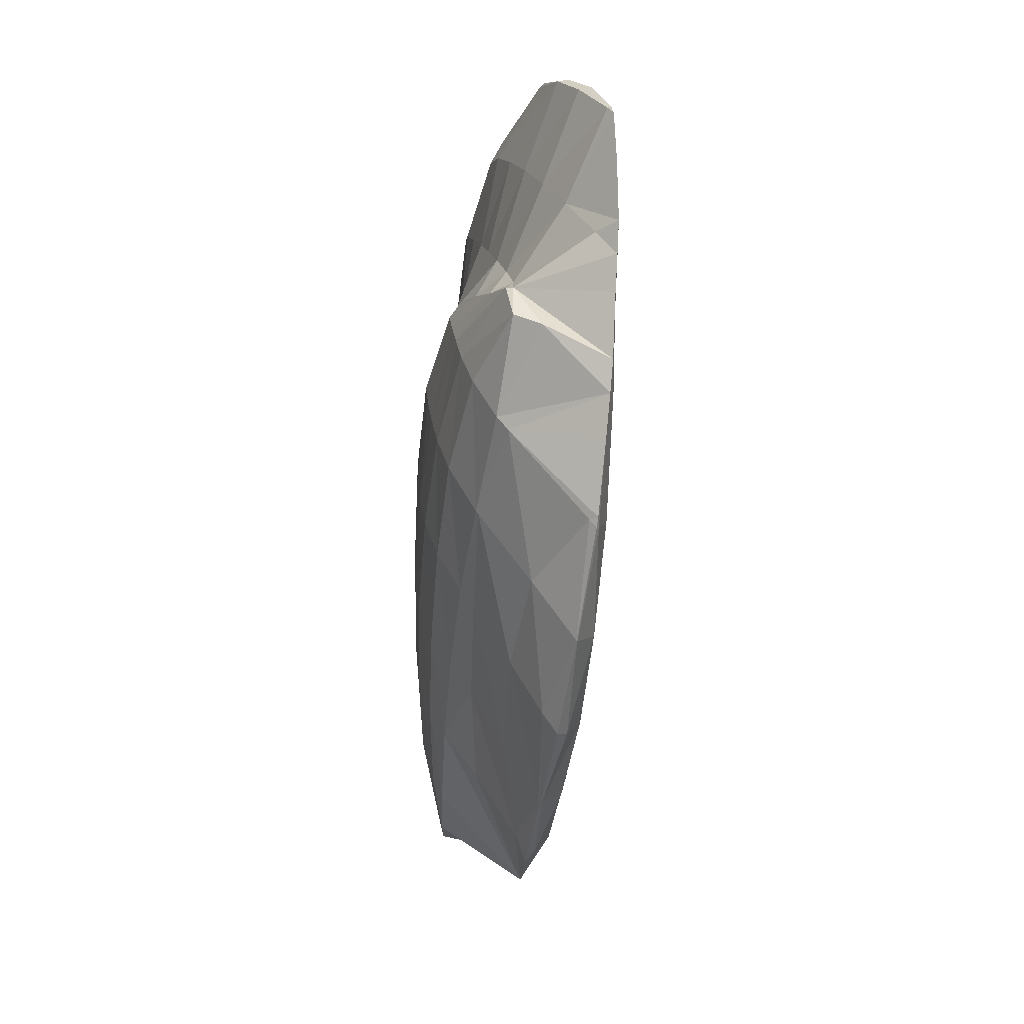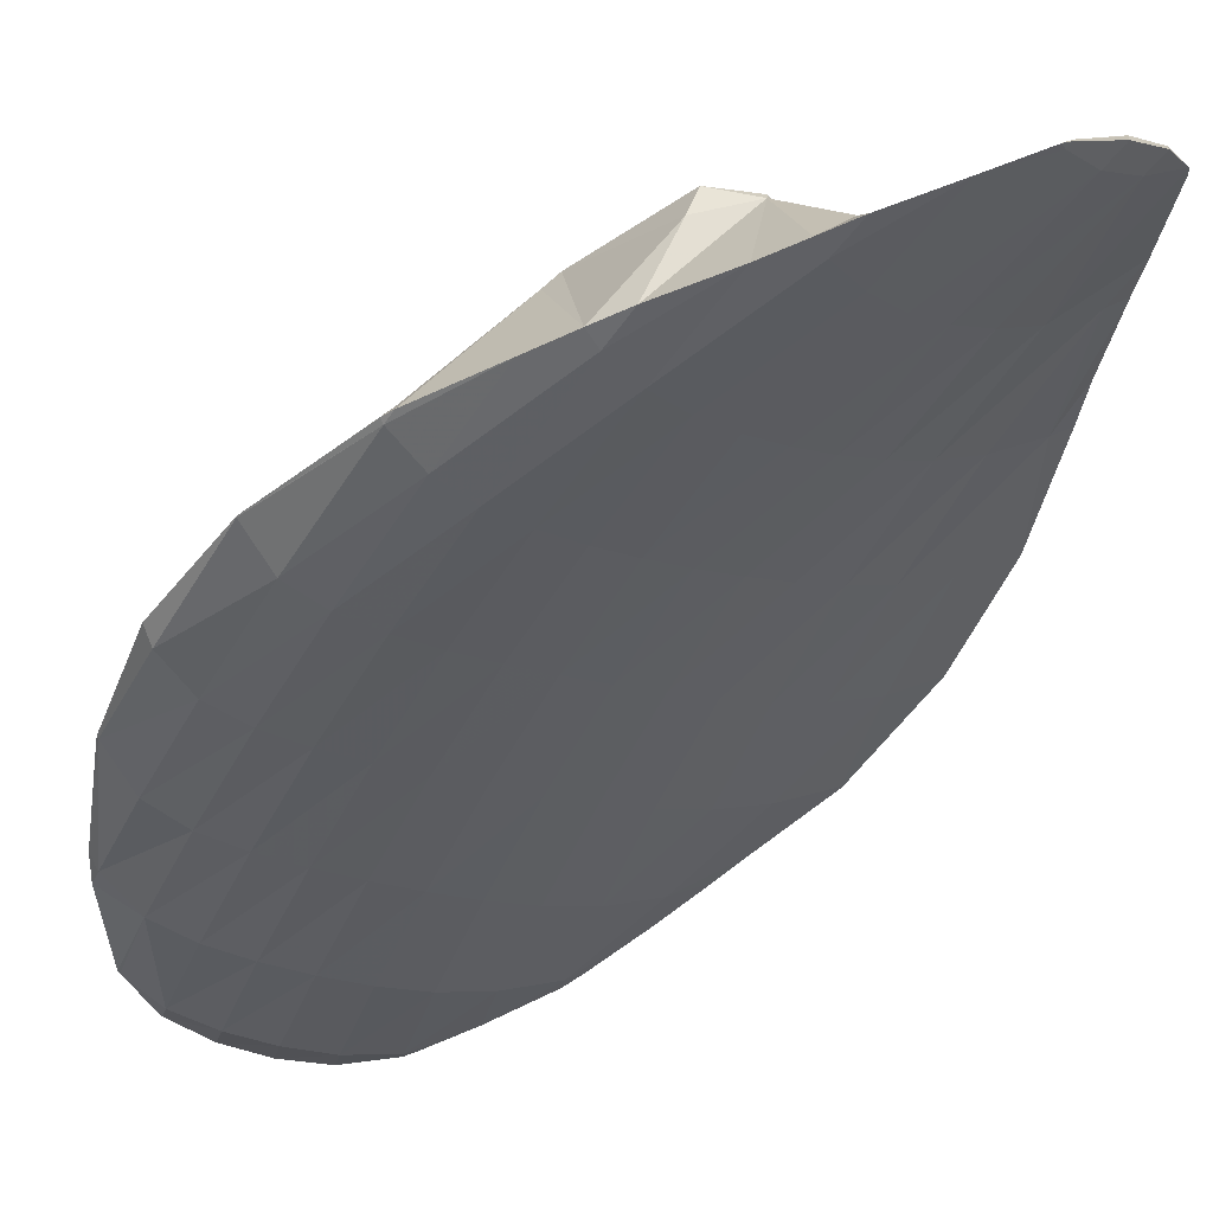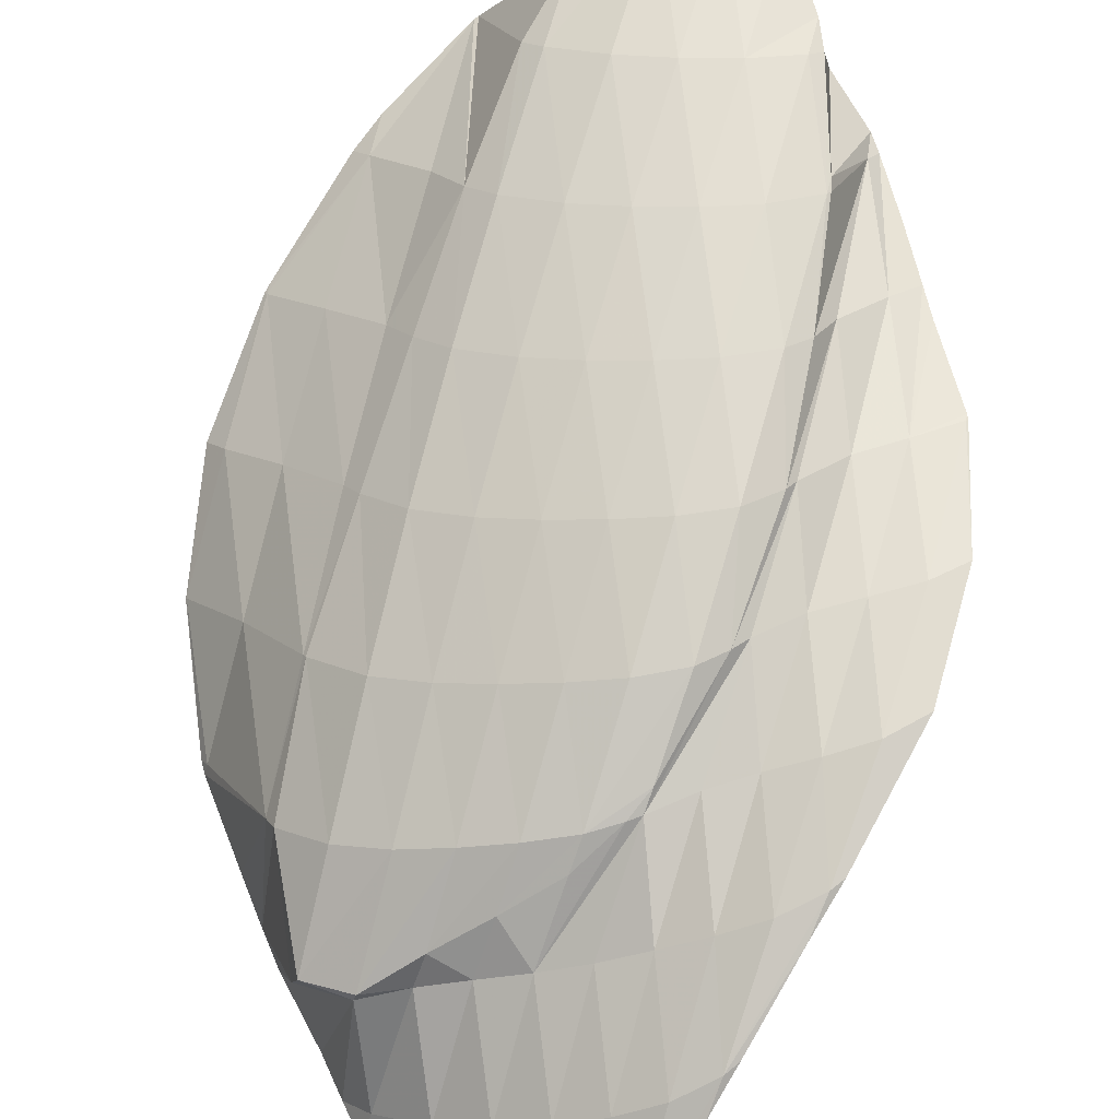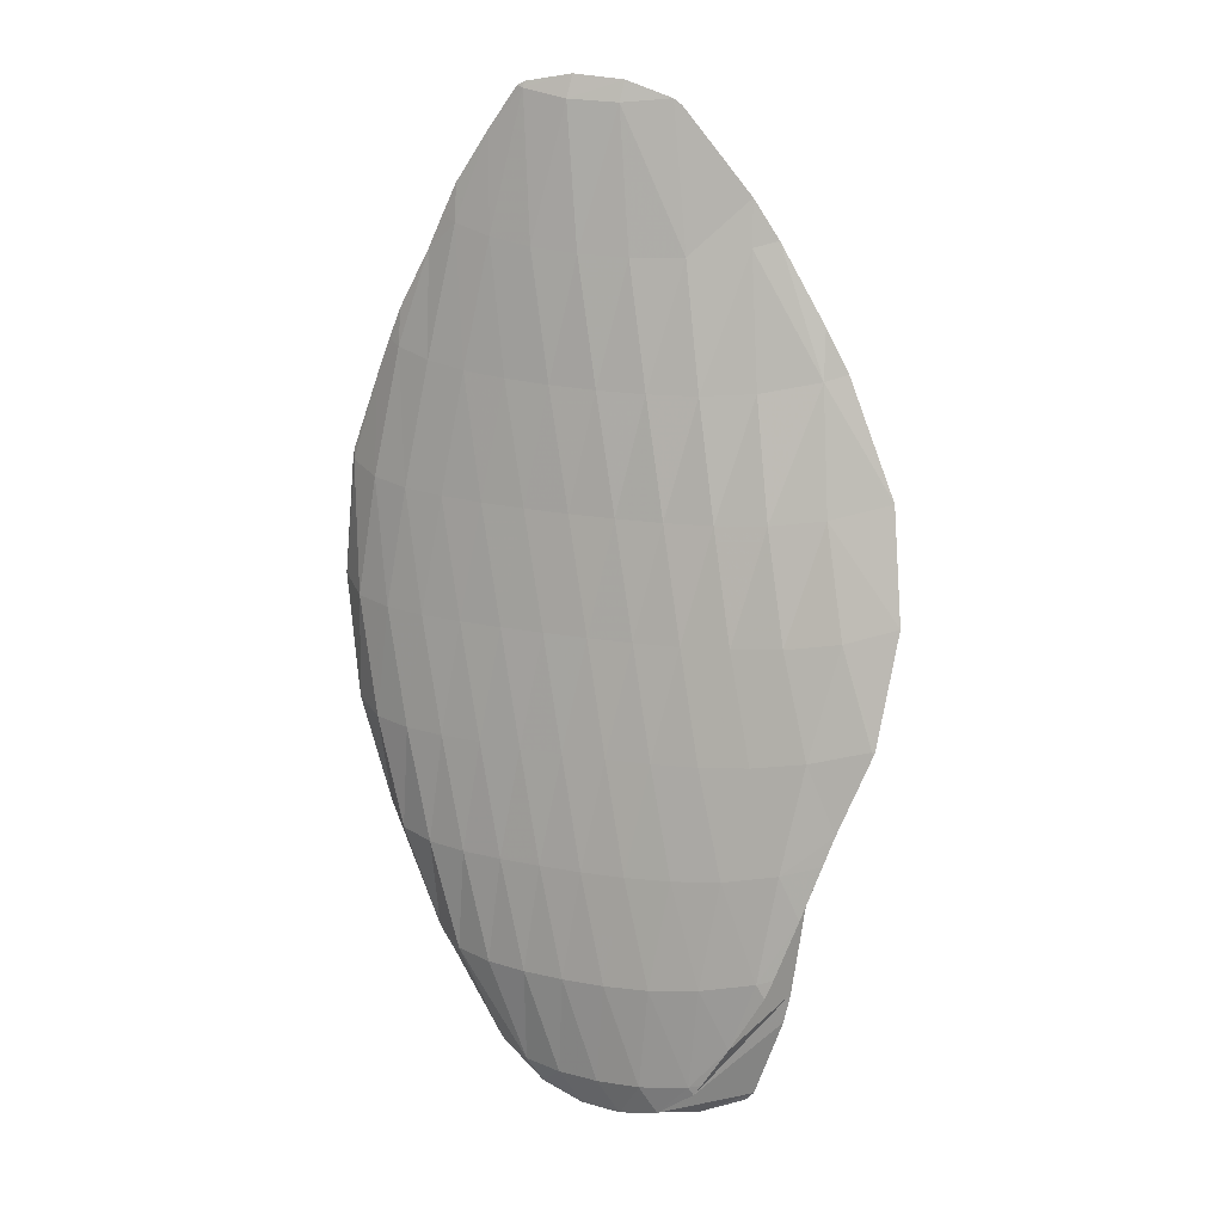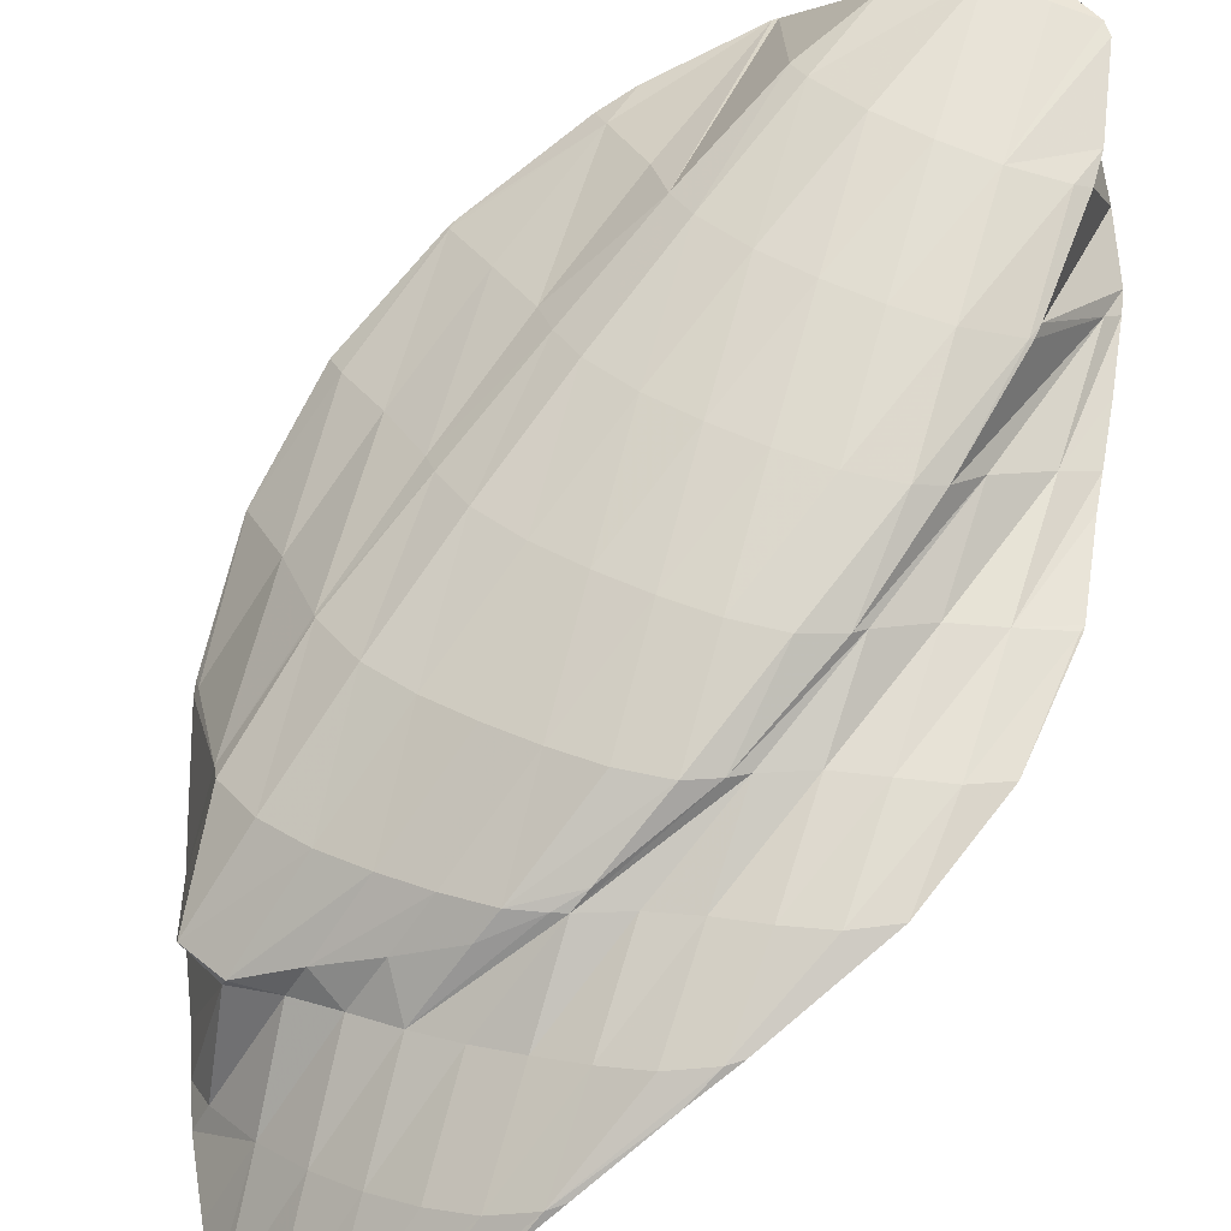
<metadata>
{"format":"obj","ext":"obj","renderer":"f3d","projection":"perspective","resolution":1024,"background":"white","views":[{"elev":31.9,"azim":100.2,"up":"+Y"},{"elev":-49.9,"azim":148.2,"up":"+Z"},{"elev":69.5,"azim":-171.7,"up":"+Z"},{"elev":5.8,"azim":-130.9,"up":"+Y"},{"elev":71.4,"azim":-149.8,"up":"+Z"}]}
</metadata>
<code>
v 307.6 255 126.4
v 307.6 254.9 126.4
v 307.7 255 126.4
v 308.3 257.2 126.1
v 307.3 257.6 126.8
v 308.8 259.8 126.1
v 307.7 260.1 127
v 309.1 262.6 126.3
v 308.7 262.8 126.6
v 309.1 263.8 126.4
v 308.3 253.2 126
v 308.8 254.7 125.6
v 309.4 257.1 125.4
v 309.8 259.6 125.4
v 310.1 262.4 125.4
v 309.9 265.6 125.8
v 310.3 265.4 125.4
v 310.3 266.4 125.4
v 308.5 252.5 125.8
v 309 251.3 125.6
v 309.3 252.3 125.3
v 309.9 254.6 125
v 310.4 257 124.9
v 310.8 259.6 124.8
v 311.1 262.3 124.6
v 311.3 265.2 124.4
v 311.2 268.3 124.3
v 309.5 250 125.3
v 309.7 249.6 125.3
v 309.8 249.9 125.1
v 310.4 252.1 124.7
v 310.9 254.5 124.5
v 311.4 257 124.4
v 311.8 259.7 124.2
v 312 262.4 124
v 312.2 265.2 123.7
v 311.3 268.5 124.1
v 312.2 268.4 123.3
v 312.1 268.9 123.4
v 310.5 248.3 125
v 310.9 249.6 124.5
v 311.5 252 124.2
v 311.9 254.5 124
v 312.4 257.1 123.9
v 312.7 259.7 123.7
v 313 262.5 123.4
v 313.1 265.3 123
v 313 268.5 122.6
v 313 269 122.7
v 311.1 247.5 124.8
v 311.3 247.2 124.8
v 311.4 247.4 124.7
v 312 249.5 124
v 312.5 252 123.8
v 313 254.5 123.6
v 313.3 257.1 123.4
v 313.6 259.8 123.2
v 313.9 262.6 122.8
v 314 265.5 122.4
v 313.8 268.8 122.1
v 313.8 268.9 122.2
v 312.3 246.6 124.6
v 312.5 247.2 124.2
v 313.1 249.5 123.7
v 313.5 252 123.4
v 314 254.6 123.2
v 314.3 257.2 123
v 314.6 259.9 122.7
v 314.8 262.7 122.3
v 314.8 265.7 122
v 314 268.8 122.1
v 314.7 268 121.9
v 313.3 246.4 124.4
v 313.6 247.2 123.9
v 314.1 249.5 123.4
v 314.6 252 123.1
v 315 254.6 122.9
v 315.3 257.3 122.6
v 315.5 260 122.3
v 315.7 262.9 121.9
v 315.6 266 121.7
v 315.6 266.9 121.7
v 314.4 246.5 124.2
v 314.7 247.2 123.7
v 315.2 249.5 123.1
v 315.6 252 122.8
v 316 254.7 122.5
v 316.2 257.3 122.2
v 316.5 260.1 121.9
v 316.6 263.1 121.6
v 316 266.2 121.7
v 316.5 265.5 121.6
v 315.5 246.7 124
v 315.7 247.3 123.6
v 316.2 249.6 122.9
v 316.6 252.1 122.6
v 317 254.7 122.2
v 317.2 257.4 121.9
v 317.4 260.3 121.6
v 317.4 263.4 121.5
v 317.4 264.3 121.5
v 316.6 247.5 123.7
v 316.7 247.6 123.7
v 317.2 249.7 122.9
v 317.6 252.2 122.4
v 317.9 254.8 122
v 318.2 257.6 121.7
v 318.3 260.5 121.4
v 317.8 263.6 121.5
v 318.3 262.7 121.5
v 318.1 249.4 123.4
v 318.2 250 123.1
v 318.6 252.4 122.4
v 318.9 255 121.9
v 319.1 257.8 121.6
v 319.2 260.9 121.5
v 319.2 261.2 121.5
v 318.5 250.2 123.2
v 319.5 252.7 122.8
v 319.5 252.8 122.7
v 319.9 255.3 122.1
v 320 258.2 121.8
v 319.3 260.9 121.5
v 320 258.3 121.8
v 319.6 252.8 122.7
v 320.1 255.5 122.2
v 320 258.2 121.8
v 307.6 255.1 126.4
v 308 258 127
v 308.4 260.7 127
v 308.9 263 126.6
v 308.5 255.6 126.6
v 308.9 258.4 126.9
v 309.3 261 126.8
v 309.7 263.5 126.4
v 310.1 265.8 125.7
v 309.1 253 126.1
v 309.4 256.1 126.7
v 309.8 258.8 126.8
v 310.1 261.3 126.6
v 310.5 263.8 126.1
v 310.8 266.2 125.4
v 309.7 250.3 125.6
v 309.9 253.8 126.8
v 310.2 256.8 127.1
v 310.6 259.3 126.9
v 311 261.7 126.4
v 311.4 264.1 125.7
v 311.7 266.5 124.9
v 312 268.8 123.7
v 310.2 251.8 127.2
v 310.3 251.5 127.2
v 310.2 254.4 127.3
v 310.3 257 127.3
v 310.8 259.6 127.1
v 311.7 261.8 126.6
v 311.8 262.2 126.4
v 312.2 264.3 125.4
v 312.5 266.7 124.4
v 312.9 268.9 123.1
v 310.6 249.2 127
v 310.8 248.5 127
v 312 262.3 126.4
v 312.8 263.2 125.9
v 313.1 264.5 125
v 313.5 266.7 123.8
v 313.8 268.9 122.3
v 311.6 246.8 126.8
v 313.8 263.8 125.4
v 314.1 264.6 124.6
v 314.4 266.7 123.1
v 311.8 246.6 126.8
v 312.6 246.4 126.7
v 312.7 246.2 126.2
v 314.8 264.4 124.8
v 315 264.8 124.2
v 315.5 266.5 122.2
v 313.7 246.4 126.5
v 313.8 246.3 126.1
v 315.8 265.1 124.3
v 315.9 265.1 124.1
v 314.3 246.6 126.4
v 315 247.5 126.3
v 316.8 264.9 123.9
v 317 264.8 123.2
v 315.6 249.2 126.1
v 316.9 251.2 124.9
v 316.1 251.9 125.9
v 317.1 254.1 125
v 316.6 254.6 125.6
v 317.4 257 124.8
v 317 257.2 125.2
v 317.5 259.9 124.6
v 317.5 259.9 124.7
v 317.8 262.4 123.9
v 317.6 262.6 124.2
v 318.1 250.4 123.6
v 318.3 253.5 123.9
v 318.6 256.3 123.7
v 318.8 258.9 123.1
v 319.2 261 121.7
v 319.5 252.9 122.8
v 319.7 255.8 122.7
v 320 258.2 121.8
v 310.3 251.9 127.2
v 310.6 254.7 127.5
v 311 257.5 127.5
v 311.3 260 127.2
v 310.9 249.4 127.2
v 311.2 252.3 127.5
v 311.6 255.1 127.6
v 311.9 257.7 127.4
v 312.3 260.3 127.1
v 312.7 262.6 126.3
v 311.9 249.7 127.3
v 312.3 252.5 127.5
v 312.6 255.2 127.4
v 313 257.9 127.2
v 313.3 260.4 126.8
v 313.6 262.8 126.1
v 312.6 246.7 126.9
v 312.9 249.8 127.3
v 313.3 252.6 127.3
v 313.7 255.3 127.2
v 314 257.9 126.9
v 314.3 260.5 126.5
v 314.6 262.9 125.8
v 313.7 246.7 126.7
v 314 249.7 127
v 314.4 252.5 127
v 314.7 255.2 126.8
v 315 257.9 126.5
v 315.3 260.5 126.1
v 315.5 263 125.4
v 315.2 249.5 126.5
v 315.5 252.2 126.4
v 315.9 255 126.3
v 316.1 257.7 126
v 316.4 260.4 125.6
v 316.6 262.9 124.9
g foo
f 3 2 1
f 4 3 1
f 5 4 1
f 6 4 5
f 7 6 5
f 8 6 7
f 9 8 7
f 8 9 10
f 3 12 11
f 2 3 11
f 12 4 13
f 12 3 4
f 13 6 14
f 13 4 6
f 14 8 15
f 14 6 8
f 16 8 10
f 17 8 16
f 15 8 17
f 17 16 18
f 21 20 19
f 11 21 19
f 12 21 11
f 22 21 12
f 22 13 23
f 22 12 13
f 23 14 24
f 23 13 14
f 24 15 25
f 24 14 15
f 25 17 26
f 25 15 17
f 26 17 18
f 27 26 18
f 30 29 28
f 20 30 28
f 21 30 20
f 31 30 21
f 31 22 32
f 31 21 22
f 32 23 33
f 32 22 23
f 33 24 34
f 33 23 24
f 34 25 35
f 34 24 25
f 35 26 36
f 35 25 26
f 37 26 27
f 38 26 37
f 36 26 38
f 38 37 39
f 30 41 40
f 29 30 40
f 41 31 42
f 41 30 31
f 42 32 43
f 42 31 32
f 43 33 44
f 43 32 33
f 44 34 45
f 44 33 34
f 45 35 46
f 45 34 35
f 46 36 47
f 46 35 36
f 47 38 48
f 47 36 38
f 48 38 39
f 49 48 39
f 52 51 50
f 40 52 50
f 41 52 40
f 53 52 41
f 53 42 54
f 53 41 42
f 54 43 55
f 54 42 43
f 55 44 56
f 55 43 44
f 56 45 57
f 56 44 45
f 57 46 58
f 57 45 46
f 58 47 59
f 58 46 47
f 59 48 60
f 59 47 48
f 60 48 49
f 61 60 49
f 52 63 62
f 51 52 62
f 63 53 64
f 63 52 53
f 64 54 65
f 64 53 54
f 65 55 66
f 65 54 55
f 66 56 67
f 66 55 56
f 67 57 68
f 67 56 57
f 68 58 69
f 68 57 58
f 69 59 70
f 69 58 59
f 72 60 71
f 70 60 72
f 59 60 70
f 60 61 71
f 63 74 73
f 62 63 73
f 74 64 75
f 74 63 64
f 75 65 76
f 75 64 65
f 76 66 77
f 76 65 66
f 77 67 78
f 77 66 67
f 78 68 79
f 78 67 68
f 79 69 80
f 79 68 69
f 80 70 81
f 80 69 70
f 81 70 72
f 82 81 72
f 74 84 83
f 73 74 83
f 84 75 85
f 84 74 75
f 85 76 86
f 85 75 76
f 86 77 87
f 86 76 77
f 87 78 88
f 87 77 78
f 88 79 89
f 88 78 79
f 89 80 90
f 89 79 80
f 92 81 91
f 90 81 92
f 80 81 90
f 81 82 91
f 84 94 93
f 83 84 93
f 94 85 95
f 94 84 85
f 95 86 96
f 95 85 86
f 96 87 97
f 96 86 87
f 97 88 98
f 97 87 88
f 98 89 99
f 98 88 89
f 99 90 100
f 99 89 90
f 100 90 92
f 101 100 92
f 94 102 93
f 102 104 103
f 94 104 102
f 95 104 94
f 104 96 105
f 104 95 96
f 105 97 106
f 105 96 97
f 106 98 107
f 106 97 98
f 107 99 108
f 107 98 99
f 110 100 109
f 108 100 110
f 99 100 108
f 100 101 109
f 104 112 111
f 103 104 111
f 112 105 113
f 112 104 105
f 113 106 114
f 113 105 106
f 114 107 115
f 114 106 107
f 115 108 116
f 115 107 108
f 116 108 110
f 117 116 110
f 112 118 111
f 118 120 119
f 112 120 118
f 113 120 112
f 120 114 121
f 120 113 114
f 121 115 122
f 121 114 115
f 124 116 123
f 122 116 124
f 115 116 122
f 116 117 123
f 120 125 119
f 120 121 126
f 125 120 126
f 121 122 127
f 126 121 127
f 122 124 127
f 1 2 128
f 5 1 128
f 129 5 128
f 7 5 129
f 130 7 129
f 9 7 130
f 131 9 130
f 10 9 131
f 2 11 132
f 128 2 132
f 129 132 133
f 129 128 132
f 130 133 134
f 130 129 133
f 131 134 135
f 131 130 134
f 10 136 16
f 131 136 10
f 135 136 131
f 18 16 136
f 19 20 137
f 19 132 11
f 137 132 19
f 138 132 137
f 133 138 139
f 133 132 138
f 134 139 140
f 134 133 139
f 135 140 141
f 135 134 140
f 136 141 142
f 136 135 141
f 27 18 136
f 142 27 136
f 28 29 143
f 28 137 20
f 143 137 28
f 144 137 143
f 138 144 145
f 138 137 144
f 139 145 146
f 139 138 145
f 140 146 147
f 140 139 146
f 141 147 148
f 141 140 147
f 142 148 149
f 142 141 148
f 27 150 37
f 142 150 27
f 149 150 142
f 39 37 150
f 143 152 151
f 29 152 143
f 40 152 29
f 144 143 153
f 143 151 153
f 145 144 154
f 144 153 154
f 146 145 155
f 145 154 155
f 157 155 156
f 157 146 155
f 157 147 146
f 148 157 158
f 148 147 157
f 149 158 159
f 149 148 158
f 150 159 160
f 150 149 159
f 49 39 150
f 160 49 150
f 51 162 161
f 50 51 161
f 50 161 40
f 161 152 40
f 163 157 156
f 165 163 164
f 165 157 163
f 165 158 157
f 159 165 166
f 159 158 165
f 160 166 167
f 160 159 166
f 61 49 160
f 167 61 160
f 62 162 51
f 62 168 162
f 170 165 169
f 165 164 169
f 166 170 171
f 166 165 170
f 71 171 72
f 167 171 71
f 166 171 167
f 71 61 167
f 174 173 172
f 168 174 172
f 168 73 174
f 168 62 73
f 176 170 175
f 170 169 175
f 171 176 177
f 171 170 176
f 82 72 171
f 177 82 171
f 174 179 178
f 173 174 178
f 73 83 174
f 83 179 174
f 181 176 180
f 176 175 180
f 91 181 92
f 177 181 91
f 176 181 177
f 91 82 177
f 179 182 178
f 83 182 179
f 83 183 182
f 83 93 183
f 185 181 184
f 181 180 184
f 101 92 181
f 185 101 181
f 102 186 183
f 93 102 183
f 188 103 187
f 188 102 103
f 188 186 102
f 187 189 188
f 189 190 188
f 189 191 190
f 191 192 190
f 191 193 192
f 193 194 192
f 193 195 194
f 195 196 194
f 195 110 109
f 196 195 109
f 185 196 109
f 184 196 185
f 109 101 185
f 103 111 197
f 187 103 197
f 189 197 198
f 189 187 197
f 191 198 199
f 191 189 198
f 193 199 200
f 193 191 199
f 195 200 201
f 195 193 200
f 117 110 195
f 201 117 195
f 111 118 197
f 119 197 118
f 202 197 119
f 198 197 202
f 199 202 203
f 199 198 202
f 200 203 204
f 200 199 203
f 123 204 124
f 201 204 123
f 200 204 201
f 123 117 201
f 119 125 202
f 125 126 203
f 202 125 203
f 126 127 204
f 203 126 204
f 127 124 204
f 151 152 205
f 153 151 205
f 206 153 205
f 154 153 206
f 207 154 206
f 155 154 207
f 208 155 207
f 156 155 208
f 161 162 209
f 161 205 152
f 209 205 161
f 210 205 209
f 206 210 211
f 206 205 210
f 207 211 212
f 207 206 211
f 208 212 213
f 208 207 212
f 156 214 163
f 208 214 156
f 213 214 208
f 164 163 214
f 162 168 215
f 209 162 215
f 210 215 216
f 210 209 215
f 211 216 217
f 211 210 216
f 212 217 218
f 212 211 217
f 213 218 219
f 213 212 218
f 214 219 220
f 214 213 219
f 169 164 214
f 220 169 214
f 172 173 221
f 172 215 168
f 221 215 172
f 222 215 221
f 216 222 223
f 216 215 222
f 217 223 224
f 217 216 223
f 218 224 225
f 218 217 224
f 219 225 226
f 219 218 225
f 220 226 227
f 220 219 226
f 175 169 220
f 227 175 220
f 173 178 228
f 221 173 228
f 222 228 229
f 222 221 228
f 223 229 230
f 223 222 229
f 224 230 231
f 224 223 230
f 225 231 232
f 225 224 231
f 226 232 233
f 226 225 232
f 227 233 234
f 227 226 233
f 180 175 227
f 234 180 227
f 178 182 228
f 183 228 182
f 235 228 183
f 229 228 235
f 230 235 236
f 230 229 235
f 231 236 237
f 231 230 236
f 232 237 238
f 232 231 237
f 233 238 239
f 233 232 238
f 234 239 240
f 234 233 239
f 184 180 234
f 240 184 234
f 183 186 235
f 186 188 236
f 235 186 236
f 188 190 237
f 236 188 237
f 190 192 238
f 237 190 238
f 192 194 239
f 238 192 239
f 194 196 240
f 239 194 240
f 196 184 240
g

</code>
